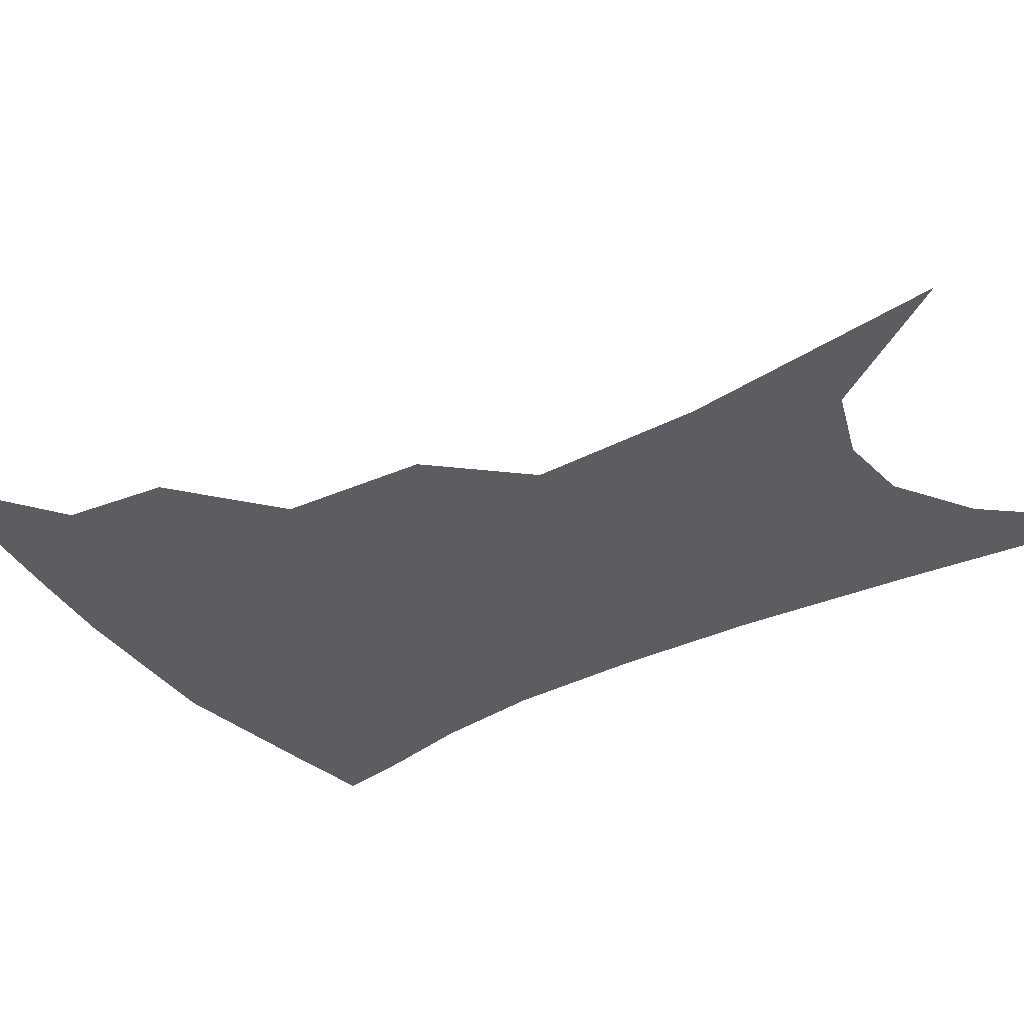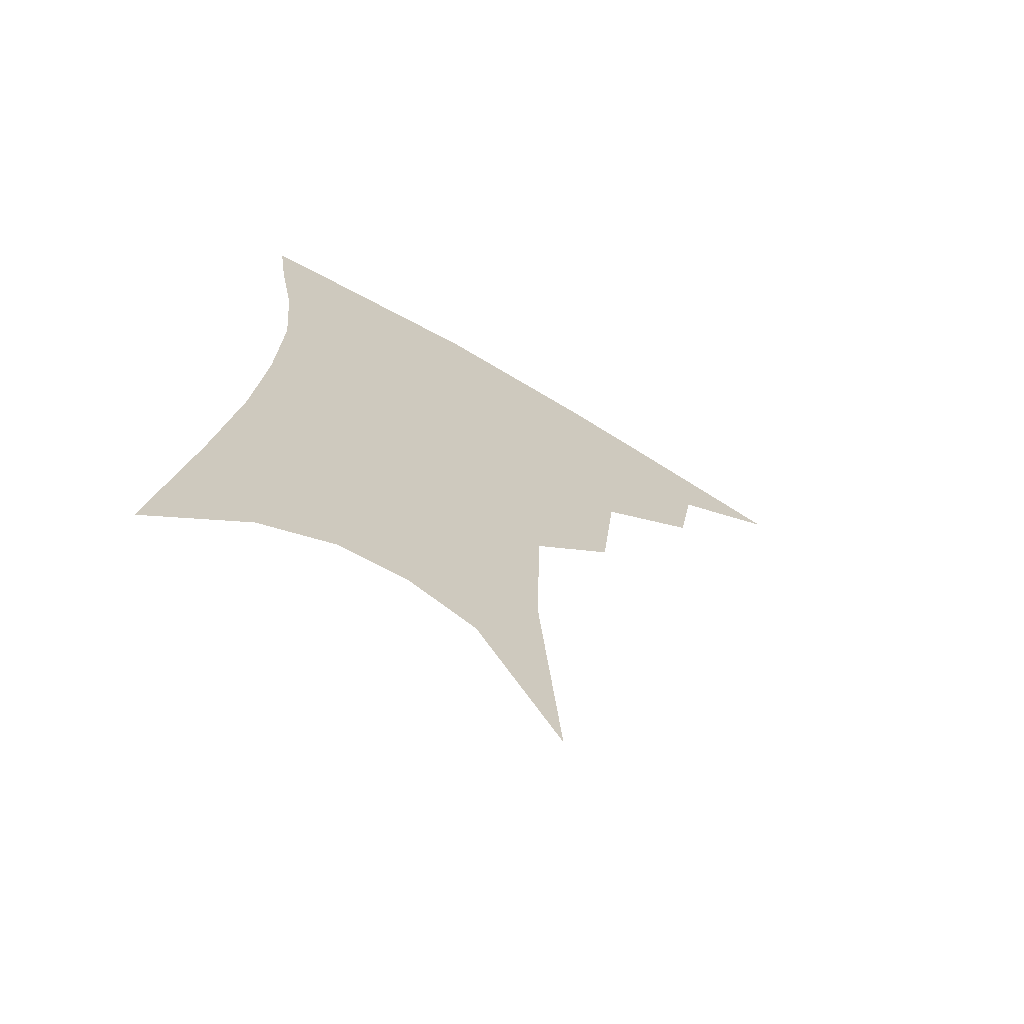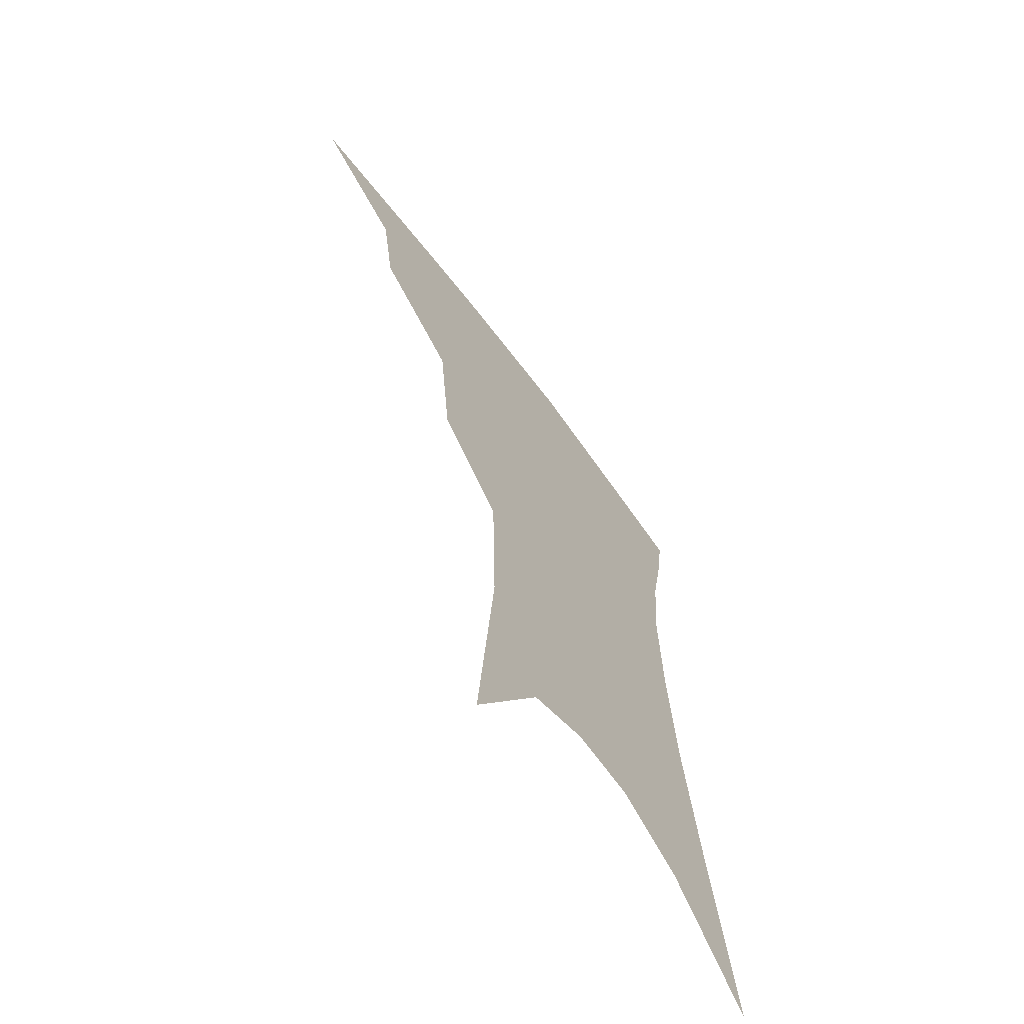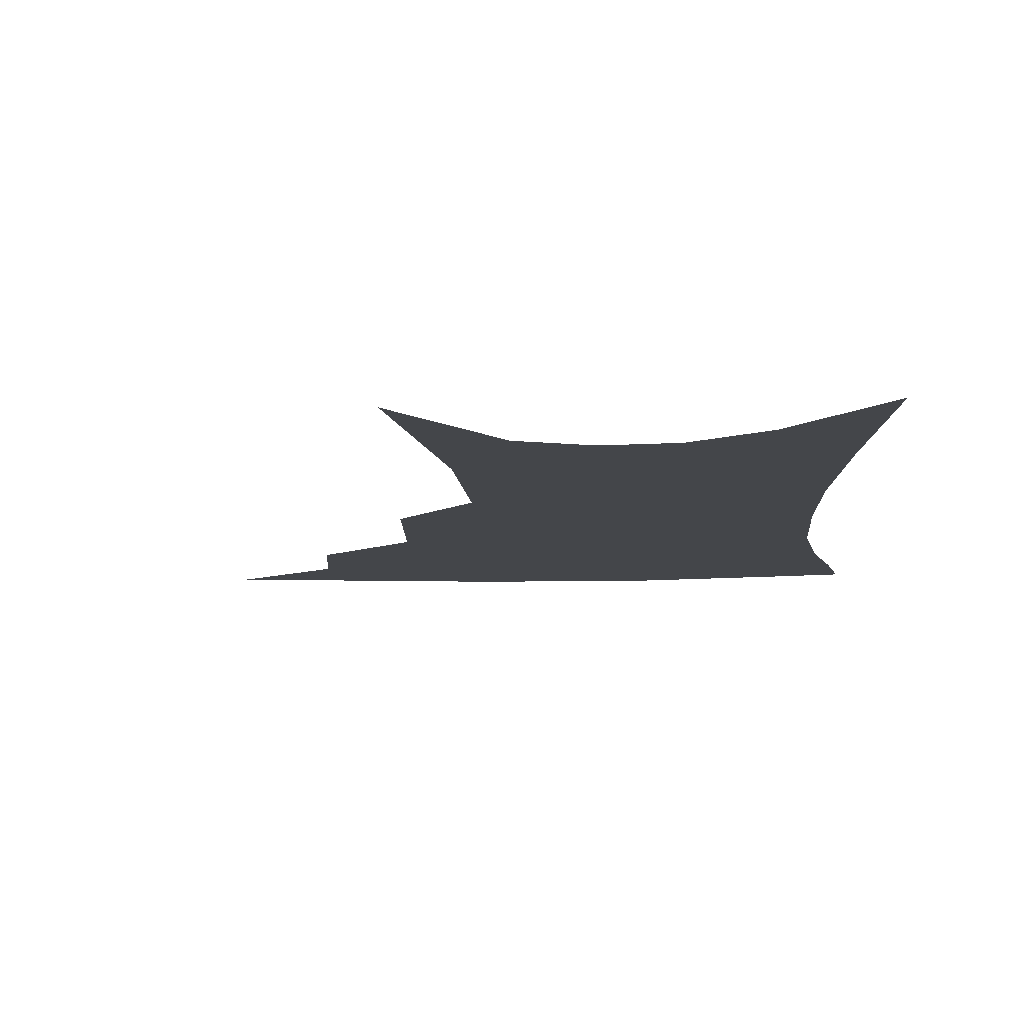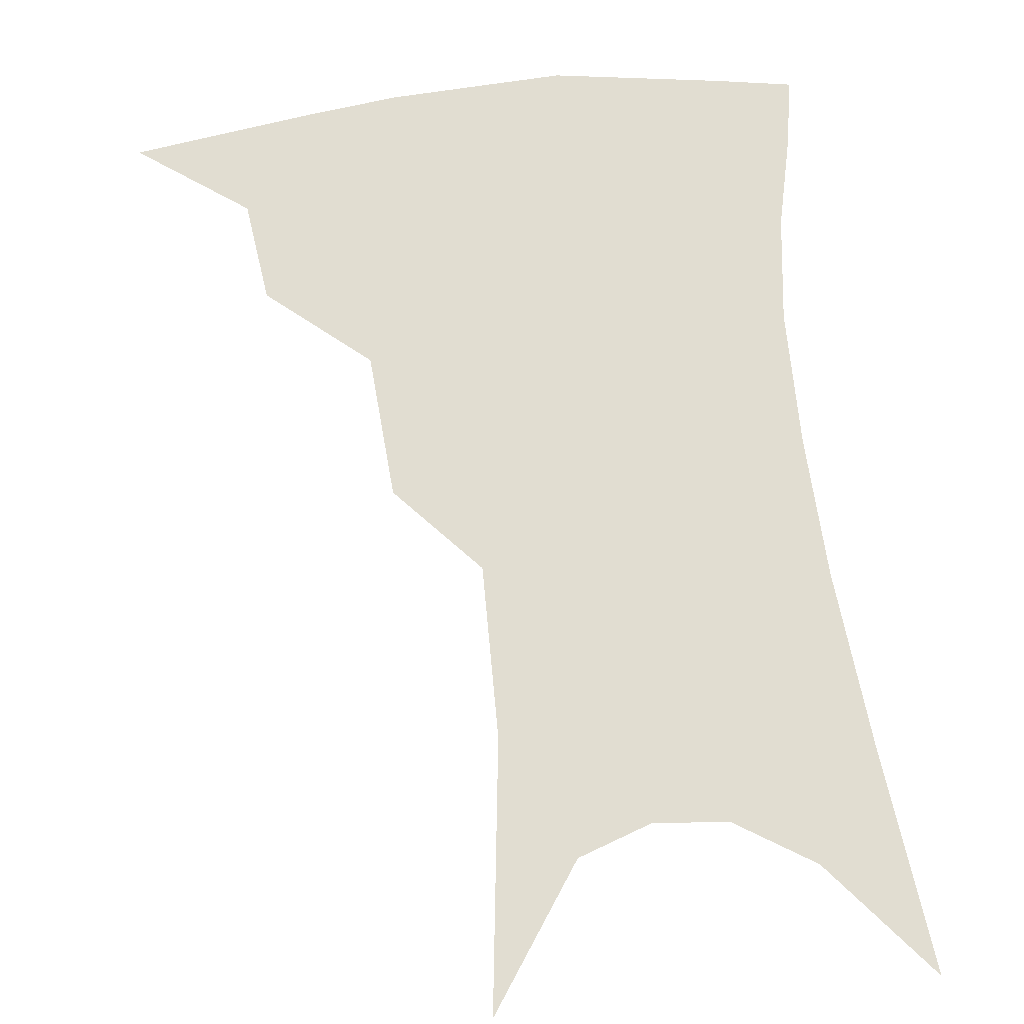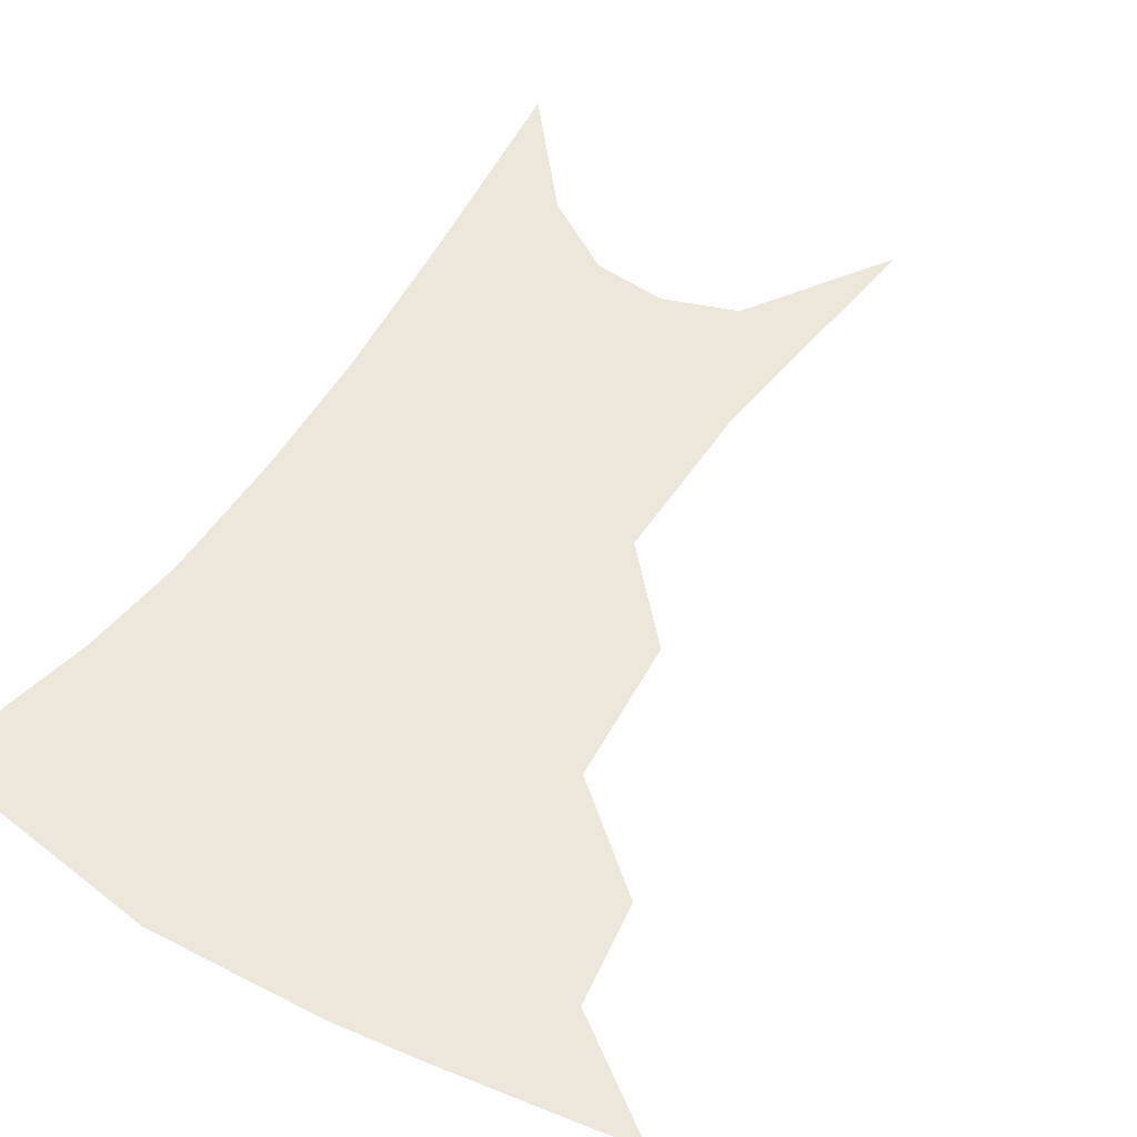
<metadata>
{"format":"obj","ext":"obj","renderer":"f3d","projection":"perspective","resolution":1024,"background":"white","views":[{"elev":-36.5,"azim":-54.1,"up":"+Z"},{"elev":-69.3,"azim":150.2,"up":"+Y"},{"elev":-65.8,"azim":-53.9,"up":"+Y"},{"elev":-9.8,"azim":6.4,"up":"+Z"},{"elev":68.7,"azim":-3.9,"up":"+Z"},{"elev":52.4,"azim":-146.1,"up":"+Z"}]}
</metadata>
<code>
v 475.3 344.1 0
v 510.7 295.4 0
v 506 323.6 0
v 500.9 348.9 0
v 543.4 232.9 0
v 539.1 273.2 0
v 534.3 303.1 0
v 530.4 328.9 0
v 525.6 353.4 0
v 561.4 88.37 0
v 567.6 161.7 0
v 566.5 209.3 0
v 562.8 250.5 0
v 560 283.9 0
v 557.4 309.9 0
v 554 333 0
v 550 357.4 0
v 586 127.9 0
v 586.6 179.5 0
v 584.2 222.3 0
v 581.9 260 0
v 580.3 288.6 0
v 579.3 313.1 0
v 578.5 335.7 0
v 574.8 359.6 0
v 605.9 135.8 0
v 604.3 185.7 0
v 601.8 227.2 0
v 600.4 263.1 0
v 600.2 291.7 0
v 600.5 315.2 0
v 600.6 337 0
v 598.2 361.6 0
v 626.2 134.8 0
v 621.9 188.4 0
v 619.5 227.8 0
v 618.7 261.2 0
v 619.3 290.3 0
v 620.8 315 0
v 622.4 337 0
v 623.4 358.9 0
v 648.3 122.1 0
v 641.3 179.5 0
v 638.3 219.7 0
v 637.2 254.6 0
v 637.6 288.3 0
v 640.3 314.4 0
v 643.5 335.7 0
v 645.4 356.5 0
v 675.8 91.36 0
v 666.6 152.8 0
v 660.3 201.4 0
v 657.2 240.8 0
v 656.1 278.8 0
v 658.6 308.7 0
v 663.2 333.6 0
v 666 353.9 0
v 721 361 0
f 3 4 1
f 6 7 2
f 2 7 3
f 7 8 3
f 3 8 4
f 8 9 4
f 12 13 5
f 5 13 6
f 13 14 6
f 6 14 7
f 14 15 7
f 7 15 8
f 15 16 8
f 8 16 9
f 16 17 9
f 10 18 11
f 18 19 11
f 11 19 12
f 19 20 12
f 12 20 13
f 20 21 13
f 13 21 14
f 21 22 14
f 14 22 15
f 22 23 15
f 15 23 16
f 23 24 16
f 16 24 17
f 24 25 17
f 18 26 19
f 26 27 19
f 19 27 20
f 27 28 20
f 20 28 21
f 28 29 21
f 21 29 22
f 29 30 22
f 22 30 23
f 30 31 23
f 23 31 24
f 31 32 24
f 24 32 25
f 32 33 25
f 26 34 27
f 34 35 27
f 27 35 28
f 35 36 28
f 28 36 29
f 36 37 29
f 29 37 30
f 37 38 30
f 30 38 31
f 38 39 31
f 31 39 32
f 39 40 32
f 32 40 33
f 40 41 33
f 34 42 35
f 42 43 35
f 35 43 36
f 43 44 36
f 36 44 37
f 44 45 37
f 37 45 38
f 45 46 38
f 38 46 39
f 46 47 39
f 39 47 40
f 47 48 40
f 40 48 41
f 48 49 41
f 42 50 43
f 50 51 43
f 43 51 44
f 51 52 44
f 44 52 45
f 52 53 45
f 45 53 46
f 53 54 46
f 46 54 47
f 54 55 47
f 47 55 48
f 55 56 48
f 48 56 49
f 56 57 49

</code>
